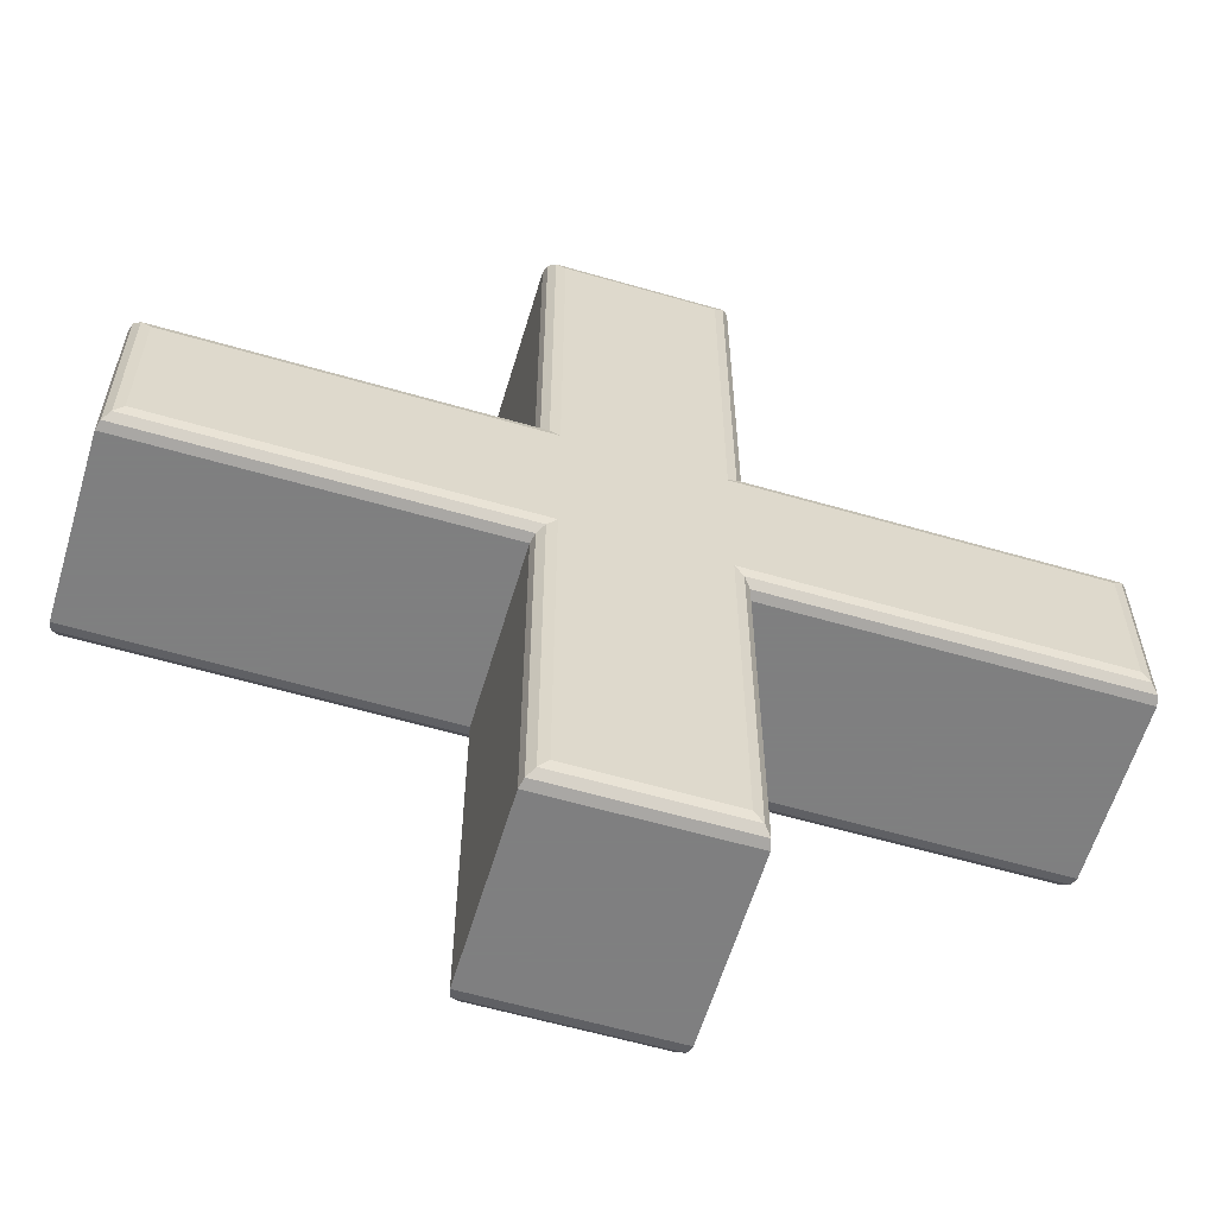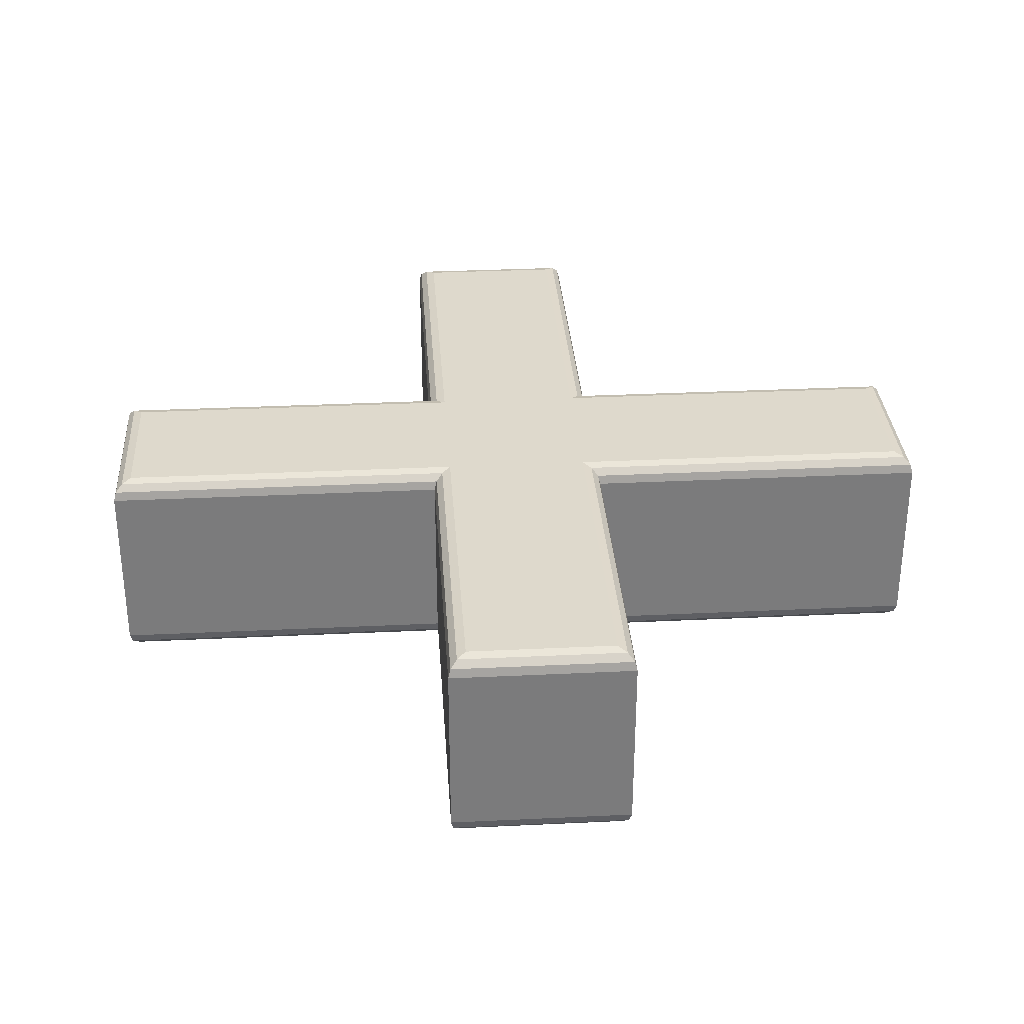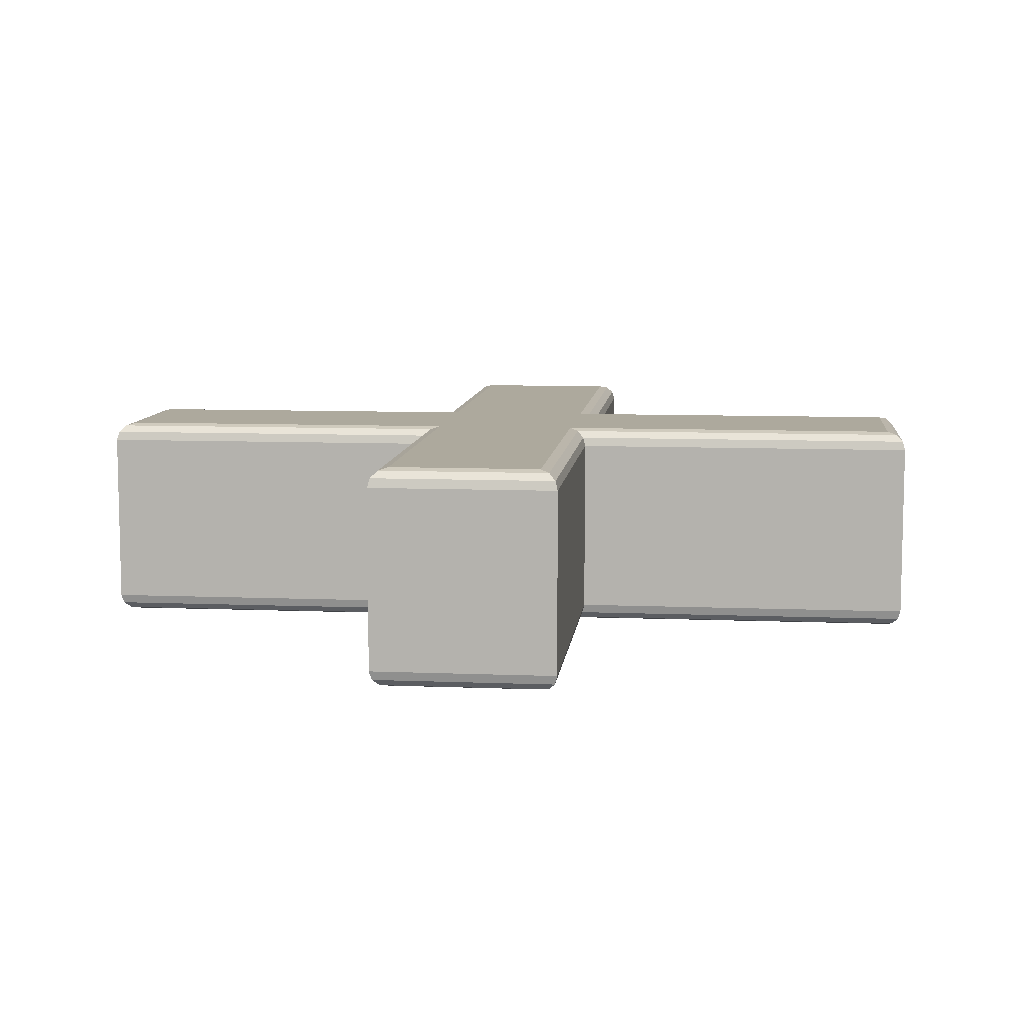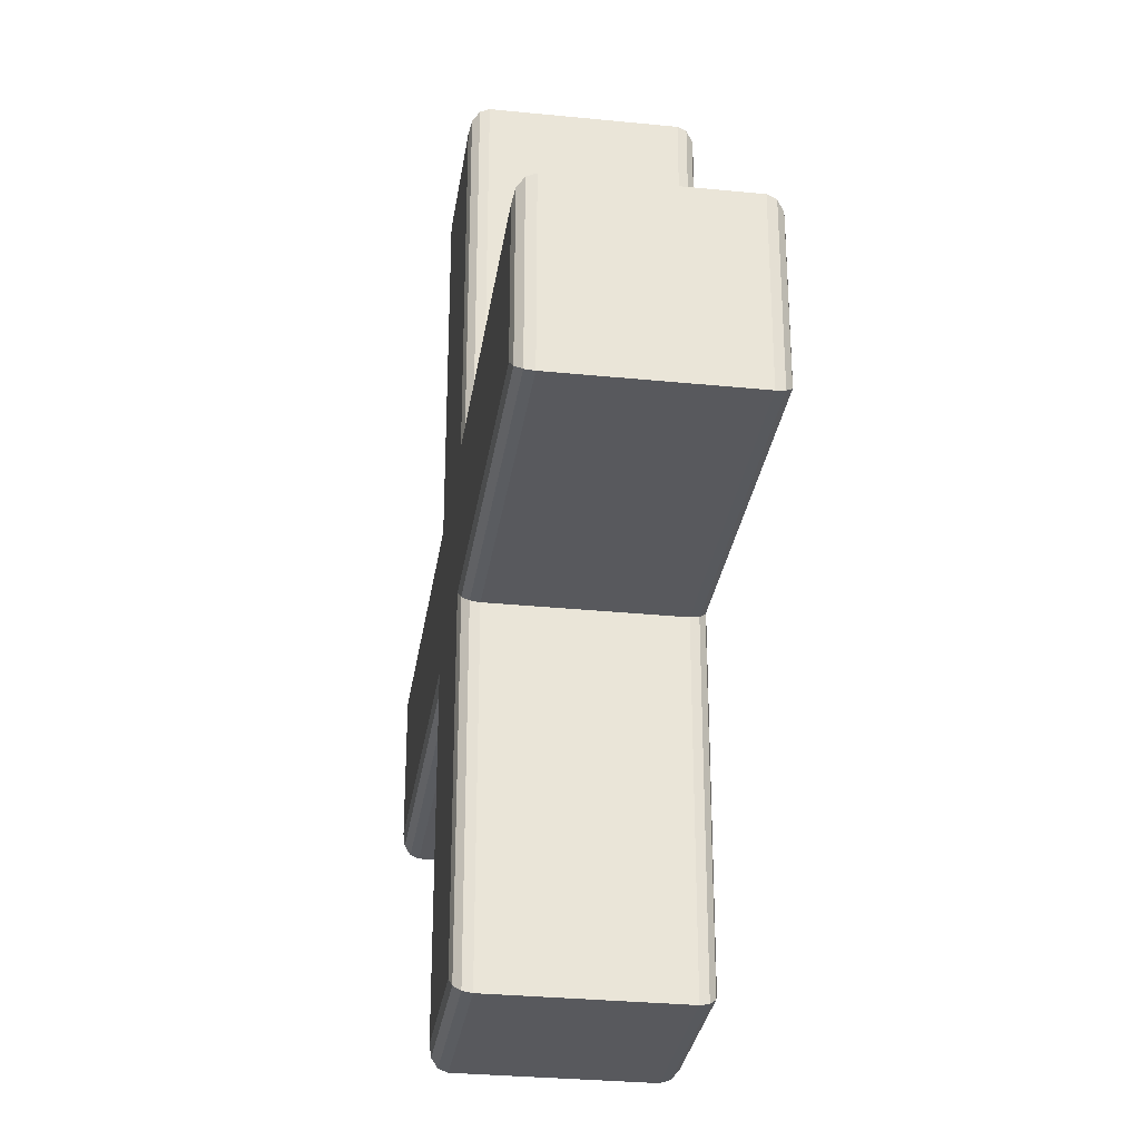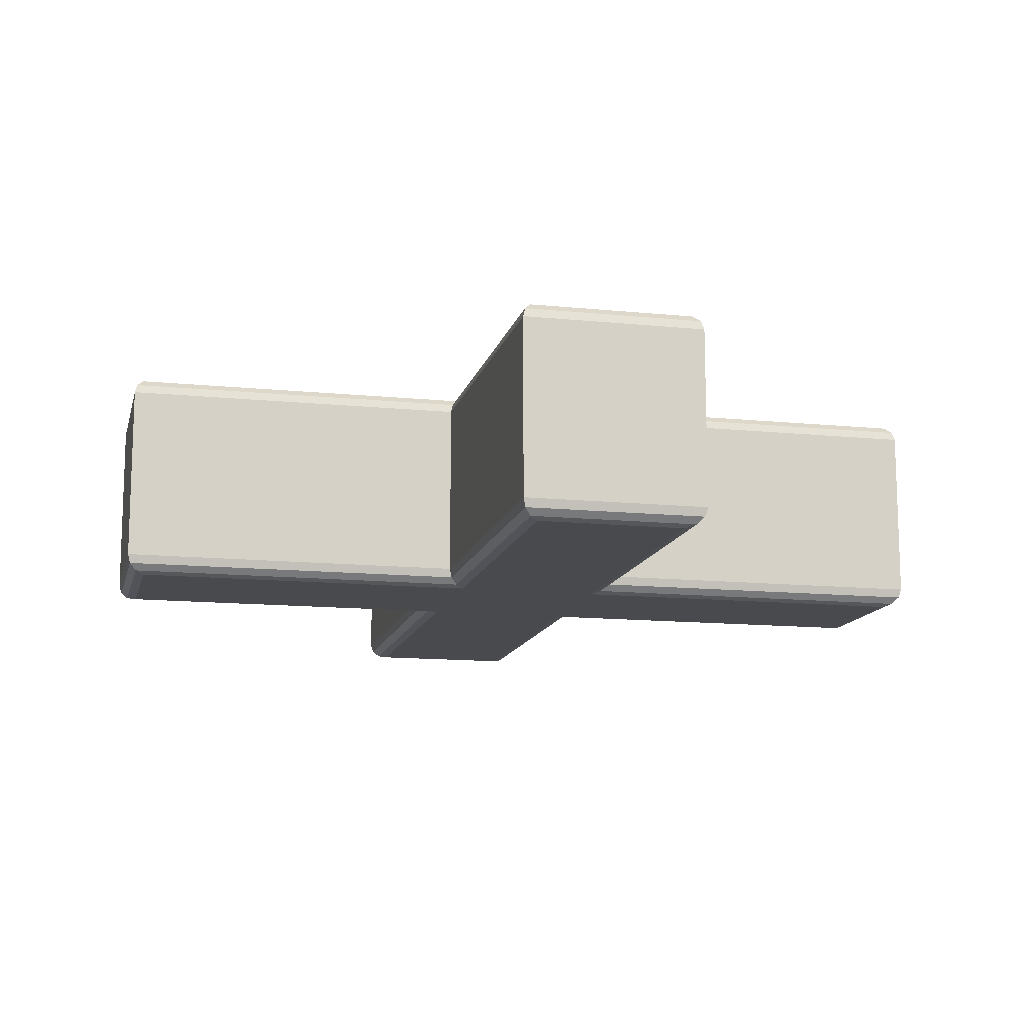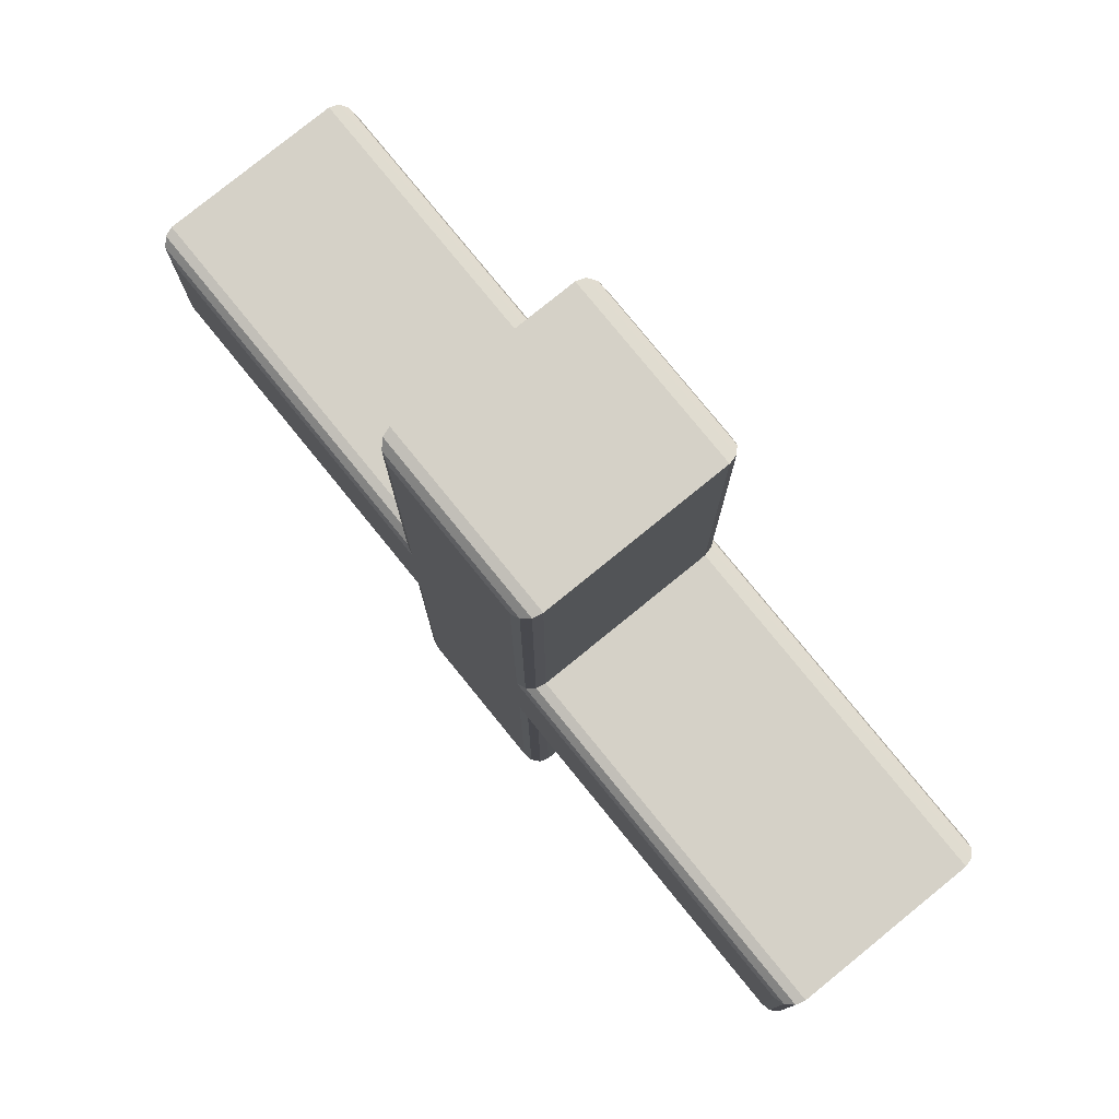
<metadata>
{"format":"obj","ext":"obj","renderer":"f3d","projection":"perspective","resolution":1024,"background":"white","views":[{"elev":-59.9,"azim":163.4,"up":"+Y"},{"elev":31.9,"azim":176.1,"up":"+Z"},{"elev":8.8,"azim":6.2,"up":"+Z"},{"elev":-30.1,"azim":81.7,"up":"+Y"},{"elev":-13.0,"azim":-13.1,"up":"+Z"},{"elev":78.8,"azim":50.9,"up":"+Y"}]}
</metadata>
<code>
v 0.4717 0.5581 0.08498
v 0.7479 0.5581 0.08498
v 0.7479 0.4419 0.08498
v 0.4717 0.4419 0.08498
v 0.4717 0.1657 0.08498
v 0.3555 0.1657 0.08498
v 0.3555 0.4419 0.08498
v 0.07932 0.4419 0.08498
v 0.07932 0.5581 0.08498
v 0.3555 0.5581 0.08498
v 0.3555 0.8343 0.08498
v 0.4717 0.8343 0.08498
v 0.4717 0.5581 -0.08498
v 0.7479 0.5581 -0.08498
v 0.7479 0.4419 -0.08498
v 0.4717 0.4419 -0.08498
v 0.4717 0.1657 -0.08498
v 0.3555 0.1657 -0.08498
v 0.3555 0.4419 -0.08498
v 0.07932 0.4419 -0.08498
v 0.07932 0.5581 -0.08498
v 0.3555 0.5581 -0.08498
v 0.3555 0.8343 -0.08498
v 0.4717 0.8343 -0.08498
v 0.4717 0.5581 -0.08498
v 0.4787 0.5651 -0.08309
v 0.4839 0.5703 -0.0779
v 0.4858 0.5722 -0.07082
v 0.7479 0.5581 -0.08498
v 0.7549 0.5651 -0.08309
v 0.7601 0.5703 -0.0779
v 0.762 0.5722 -0.07082
v 0.7479 0.4419 -0.08498
v 0.7549 0.4348 -0.08309
v 0.7601 0.4296 -0.0779
v 0.762 0.4277 -0.07082
v 0.4717 0.4419 -0.08498
v 0.4787 0.4348 -0.08309
v 0.4839 0.4296 -0.0779
v 0.4858 0.4277 -0.07082
v 0.4717 0.1657 -0.08498
v 0.4787 0.1586 -0.08309
v 0.4839 0.1535 -0.0779
v 0.4858 0.1516 -0.07082
v 0.3555 0.1657 -0.08498
v 0.3484 0.1586 -0.08309
v 0.3432 0.1535 -0.0779
v 0.3413 0.1516 -0.07082
v 0.3555 0.4419 -0.08498
v 0.3484 0.4348 -0.08309
v 0.3432 0.4296 -0.0779
v 0.3413 0.4277 -0.07082
v 0.07932 0.4419 -0.08498
v 0.07224 0.4348 -0.08309
v 0.06705 0.4296 -0.0779
v 0.06515 0.4277 -0.07082
v 0.07932 0.5581 -0.08498
v 0.07224 0.5651 -0.08309
v 0.06705 0.5703 -0.0779
v 0.06515 0.5722 -0.07082
v 0.3555 0.5581 -0.08498
v 0.3484 0.5651 -0.08309
v 0.3432 0.5703 -0.0779
v 0.3413 0.5722 -0.07082
v 0.3555 0.8343 -0.08498
v 0.3484 0.8413 -0.08309
v 0.3432 0.8465 -0.0779
v 0.3413 0.8484 -0.07082
v 0.4717 0.8343 -0.08498
v 0.4787 0.8413 -0.08309
v 0.4839 0.8465 -0.0779
v 0.4858 0.8484 -0.07082
v 0.4858 0.5722 -0.07082
v 0.4858 0.5722 0.07082
v 0.762 0.5722 -0.07082
v 0.762 0.5722 0.07082
v 0.762 0.4277 -0.07082
v 0.762 0.4277 0.07082
v 0.4858 0.4277 -0.07082
v 0.4858 0.4277 0.07082
v 0.4858 0.1516 -0.07082
v 0.4858 0.1516 0.07082
v 0.3413 0.1516 -0.07082
v 0.3413 0.1516 0.07082
v 0.3413 0.4277 -0.07082
v 0.3413 0.4277 0.07082
v 0.06515 0.4277 -0.07082
v 0.06515 0.4277 0.07082
v 0.06515 0.5722 -0.07082
v 0.06515 0.5722 0.07082
v 0.3413 0.5722 -0.07082
v 0.3413 0.5722 0.07082
v 0.3413 0.8484 -0.07082
v 0.3413 0.8484 0.07082
v 0.4858 0.8484 -0.07082
v 0.4858 0.8484 0.07082
v 0.4858 0.5722 0.07082
v 0.4839 0.5703 0.0779
v 0.4787 0.5651 0.08309
v 0.4717 0.5581 0.08498
v 0.762 0.5722 0.07082
v 0.7601 0.5703 0.0779
v 0.7549 0.5651 0.08309
v 0.7479 0.5581 0.08498
v 0.762 0.4277 0.07082
v 0.7601 0.4296 0.0779
v 0.7549 0.4348 0.08309
v 0.7479 0.4419 0.08498
v 0.4858 0.4277 0.07082
v 0.4839 0.4296 0.0779
v 0.4787 0.4348 0.08309
v 0.4717 0.4419 0.08498
v 0.4858 0.1516 0.07082
v 0.4839 0.1535 0.0779
v 0.4787 0.1586 0.08309
v 0.4717 0.1657 0.08498
v 0.3413 0.1516 0.07082
v 0.3432 0.1535 0.0779
v 0.3484 0.1586 0.08309
v 0.3555 0.1657 0.08498
v 0.3413 0.4277 0.07082
v 0.3432 0.4296 0.0779
v 0.3484 0.4348 0.08309
v 0.3555 0.4419 0.08498
v 0.06515 0.4277 0.07082
v 0.06705 0.4296 0.0779
v 0.07224 0.4348 0.08309
v 0.07932 0.4419 0.08498
v 0.06515 0.5722 0.07082
v 0.06705 0.5703 0.0779
v 0.07224 0.5651 0.08309
v 0.07932 0.5581 0.08498
v 0.3413 0.5722 0.07082
v 0.3432 0.5703 0.0779
v 0.3484 0.5651 0.08309
v 0.3555 0.5581 0.08498
v 0.3413 0.8484 0.07082
v 0.3432 0.8465 0.0779
v 0.3484 0.8413 0.08309
v 0.3555 0.8343 0.08498
v 0.4858 0.8484 0.07082
v 0.4839 0.8465 0.0779
v 0.4787 0.8413 0.08309
v 0.4717 0.8343 0.08498
f 10 12 11
f 10 1 12
f 8 10 9
f 8 1 10
f 2 1 8
f 8 3 2
f 7 3 8
f 6 4 7
f 4 3 7
f 6 5 4
f 22 24 23
f 22 13 24
f 20 22 21
f 20 13 22
f 20 14 13
f 20 15 14
f 19 15 20
f 18 16 19
f 16 15 19
f 18 17 16
f 144 100 99
f 144 99 143
f 143 99 98
f 143 98 142
f 142 98 97
f 142 97 141
f 140 144 143
f 140 143 139
f 139 143 142
f 139 142 138
f 138 142 141
f 138 141 137
f 136 140 135
f 140 139 135
f 135 139 134
f 139 138 134
f 134 138 133
f 138 137 133
f 132 136 135
f 132 135 131
f 131 135 134
f 131 134 130
f 130 134 133
f 130 133 129
f 128 132 131
f 128 131 127
f 127 131 130
f 127 130 126
f 126 130 129
f 126 129 125
f 124 128 123
f 128 127 123
f 123 127 122
f 127 126 122
f 122 126 121
f 126 125 121
f 120 124 123
f 120 123 119
f 119 123 122
f 119 122 118
f 118 122 121
f 118 121 117
f 116 120 119
f 116 119 115
f 115 119 118
f 115 118 114
f 114 118 117
f 114 117 113
f 112 116 111
f 116 115 111
f 111 115 110
f 115 114 110
f 110 114 109
f 114 113 109
f 108 112 111
f 108 111 107
f 107 111 110
f 107 110 106
f 106 110 109
f 106 109 105
f 104 108 107
f 104 107 103
f 103 107 106
f 103 106 102
f 102 106 105
f 102 105 101
f 100 104 99
f 104 103 99
f 99 103 98
f 103 102 98
f 98 102 97
f 102 101 97
f 96 74 73
f 96 73 95
f 94 96 95
f 94 95 93
f 92 94 93
f 92 93 91
f 90 92 91
f 90 91 89
f 88 90 89
f 88 89 87
f 86 88 87
f 86 87 85
f 84 86 85
f 84 85 83
f 82 84 83
f 82 83 81
f 80 82 81
f 80 81 79
f 78 80 79
f 78 79 77
f 76 78 77
f 76 77 75
f 74 76 75
f 74 75 73
f 72 28 71
f 28 27 71
f 71 27 70
f 27 26 70
f 70 26 69
f 26 25 69
f 68 72 71
f 68 71 67
f 67 71 70
f 67 70 66
f 66 70 69
f 66 69 65
f 64 68 67
f 64 67 63
f 63 67 66
f 63 66 62
f 62 66 65
f 62 65 61
f 60 64 59
f 64 63 59
f 59 63 58
f 63 62 58
f 58 62 57
f 62 61 57
f 56 60 59
f 56 59 55
f 55 59 58
f 55 58 54
f 54 58 57
f 54 57 53
f 52 56 55
f 52 55 51
f 51 55 54
f 51 54 50
f 50 54 53
f 50 53 49
f 48 52 47
f 52 51 47
f 47 51 46
f 51 50 46
f 46 50 45
f 50 49 45
f 44 48 47
f 44 47 43
f 43 47 46
f 43 46 42
f 42 46 45
f 42 45 41
f 40 44 43
f 40 43 39
f 39 43 42
f 39 42 38
f 38 42 41
f 38 41 37
f 36 40 35
f 40 39 35
f 35 39 34
f 39 38 34
f 34 38 33
f 38 37 33
f 32 36 35
f 32 35 31
f 31 35 34
f 31 34 30
f 30 34 33
f 30 33 29
f 28 32 31
f 28 31 27
f 27 31 30
f 27 30 26
f 26 30 29
f 26 29 25

</code>
